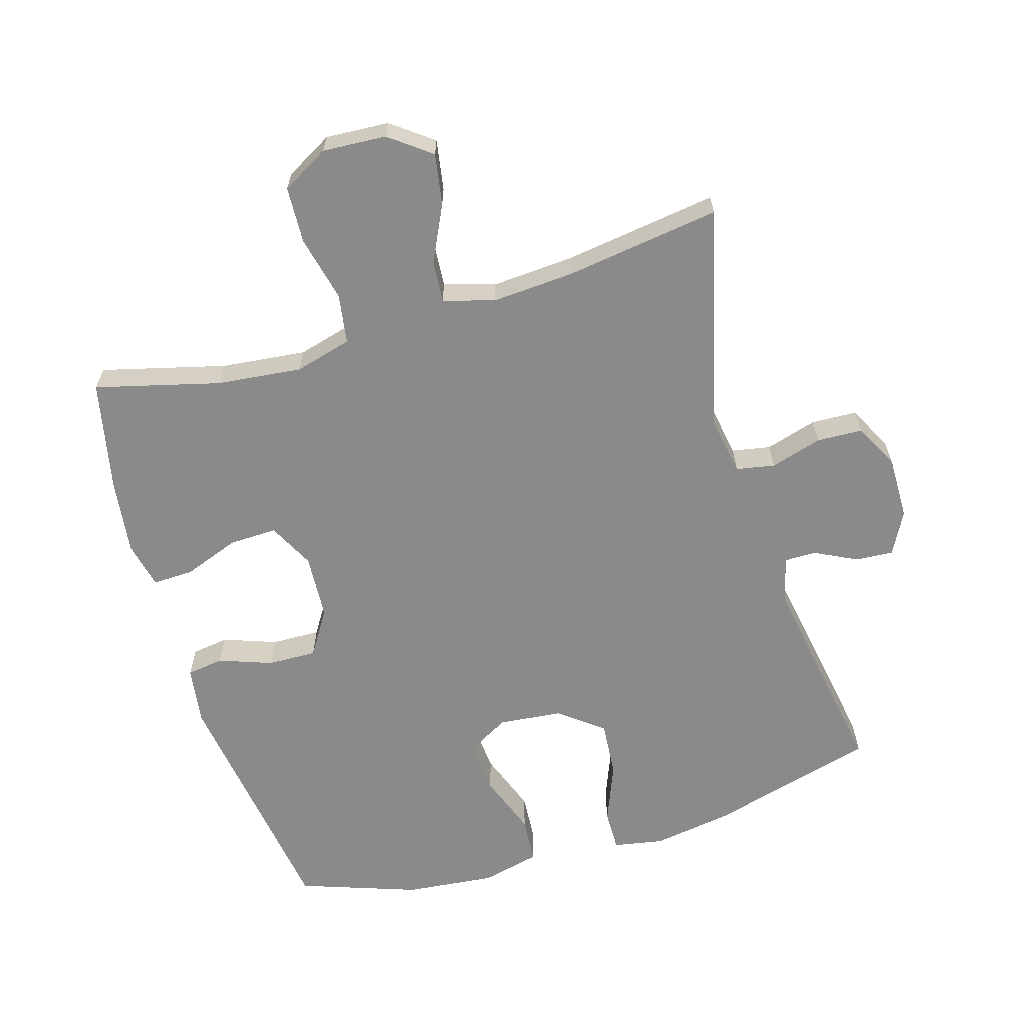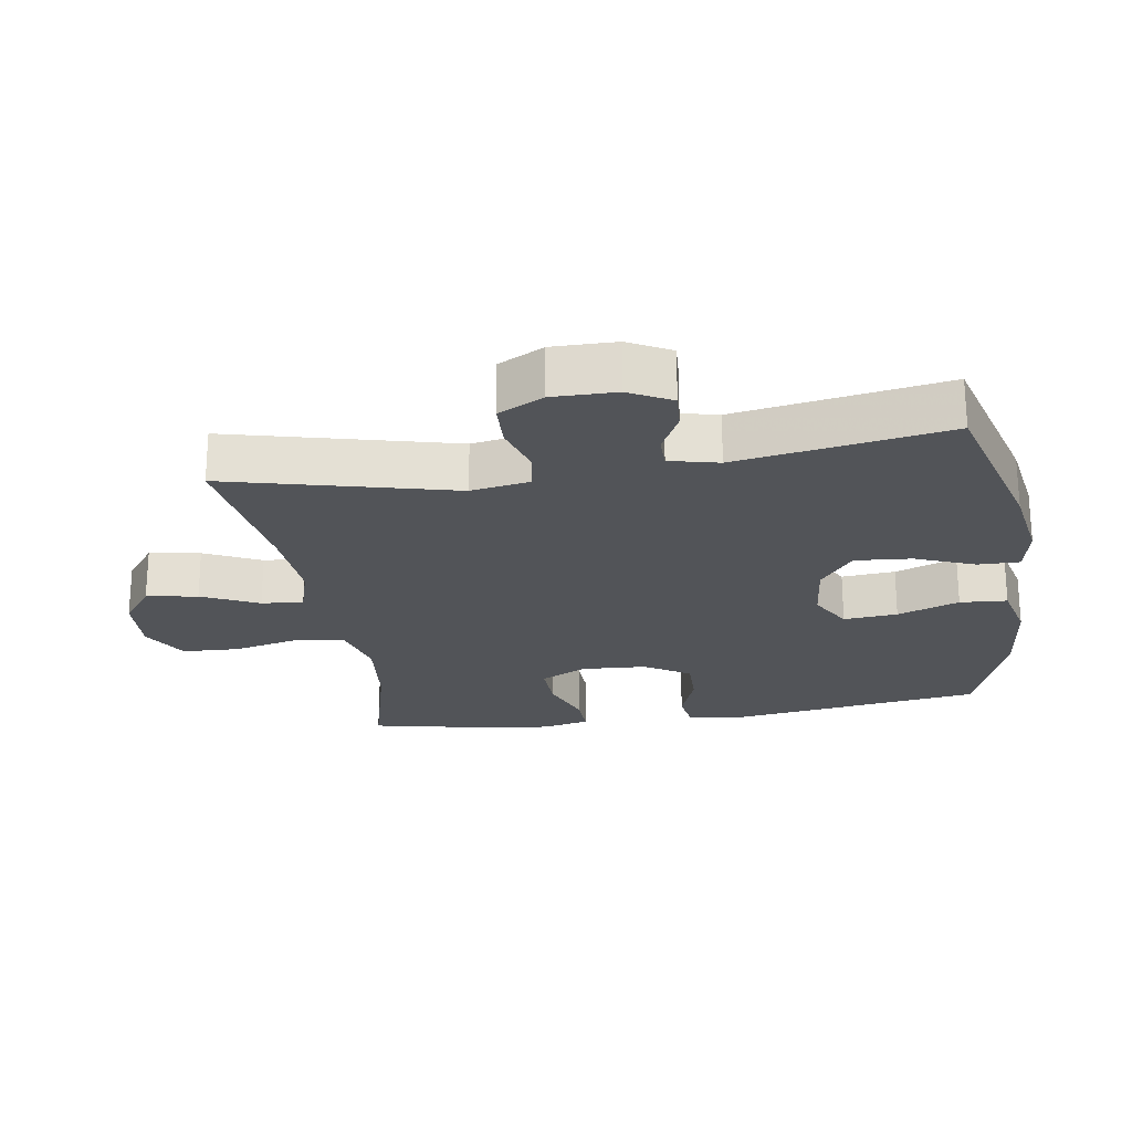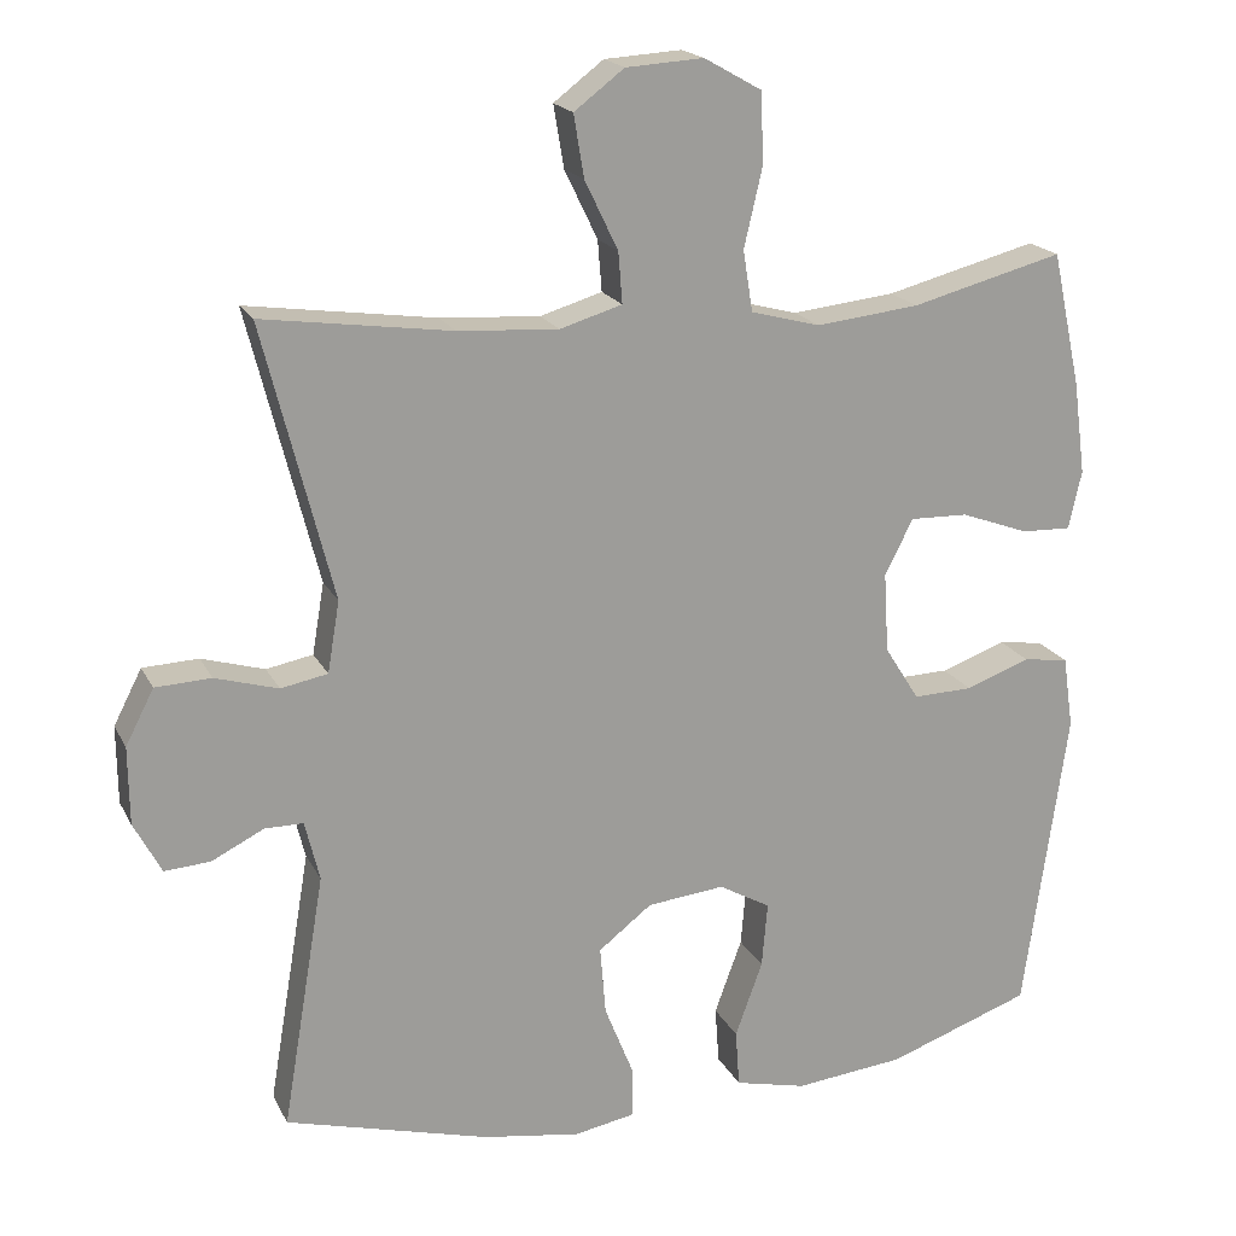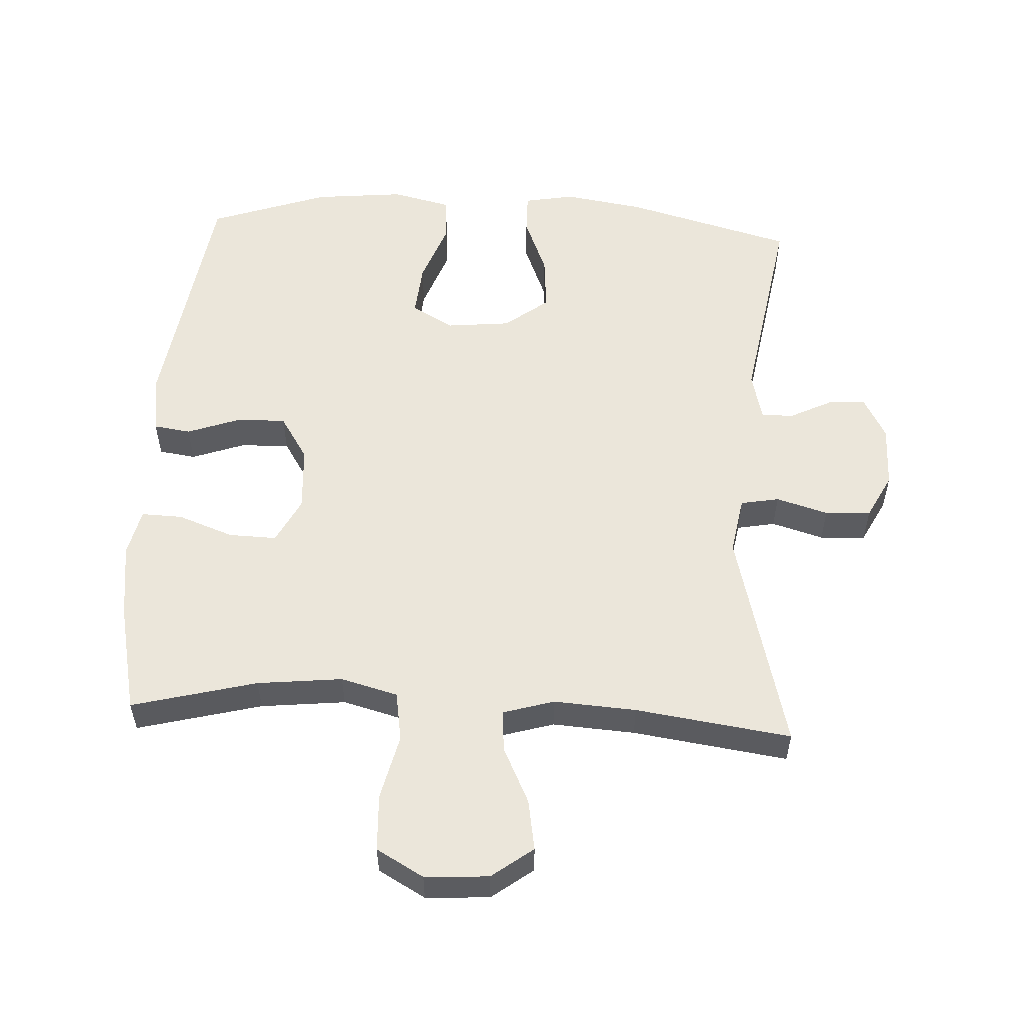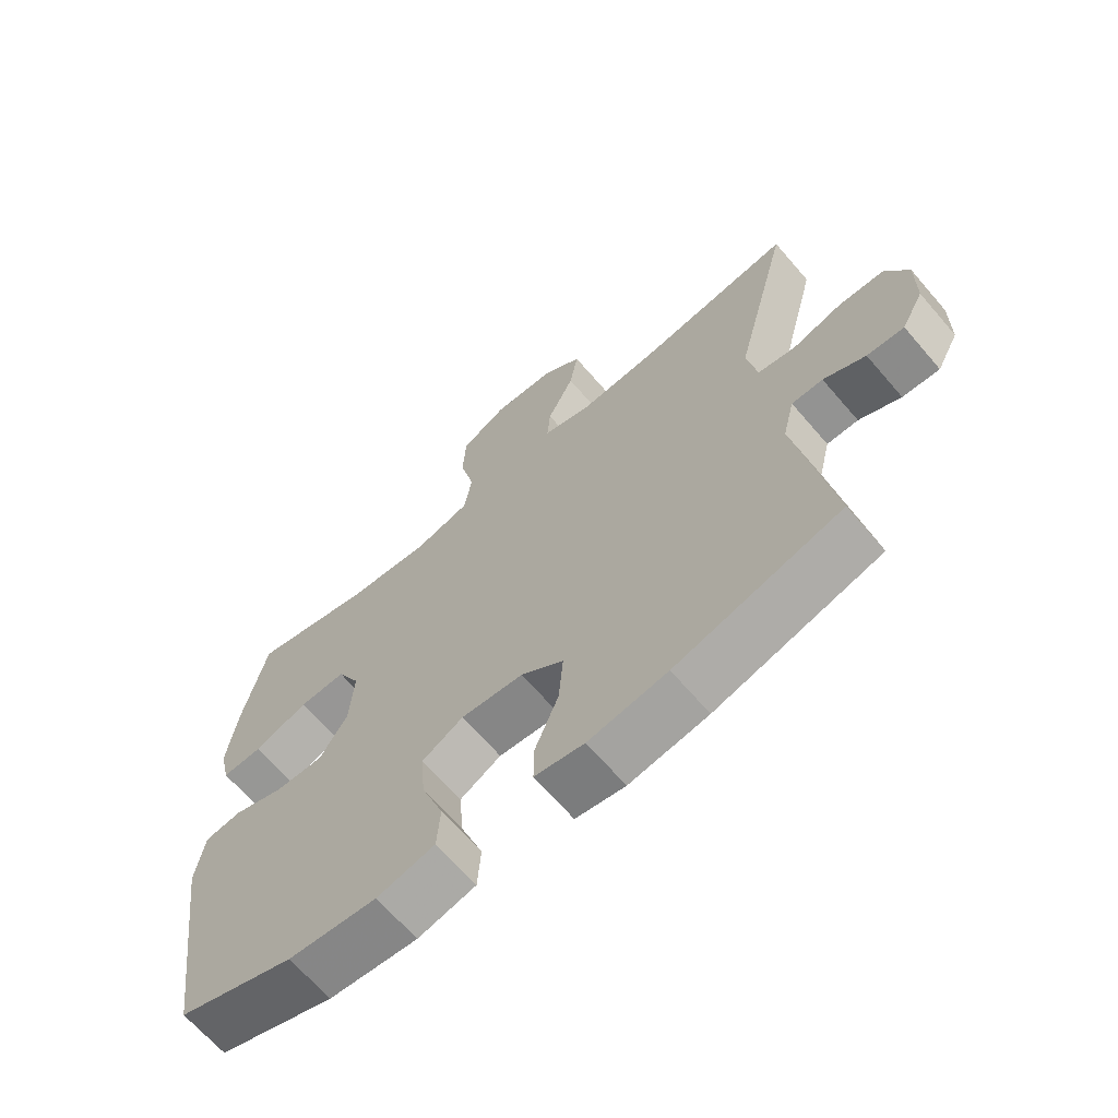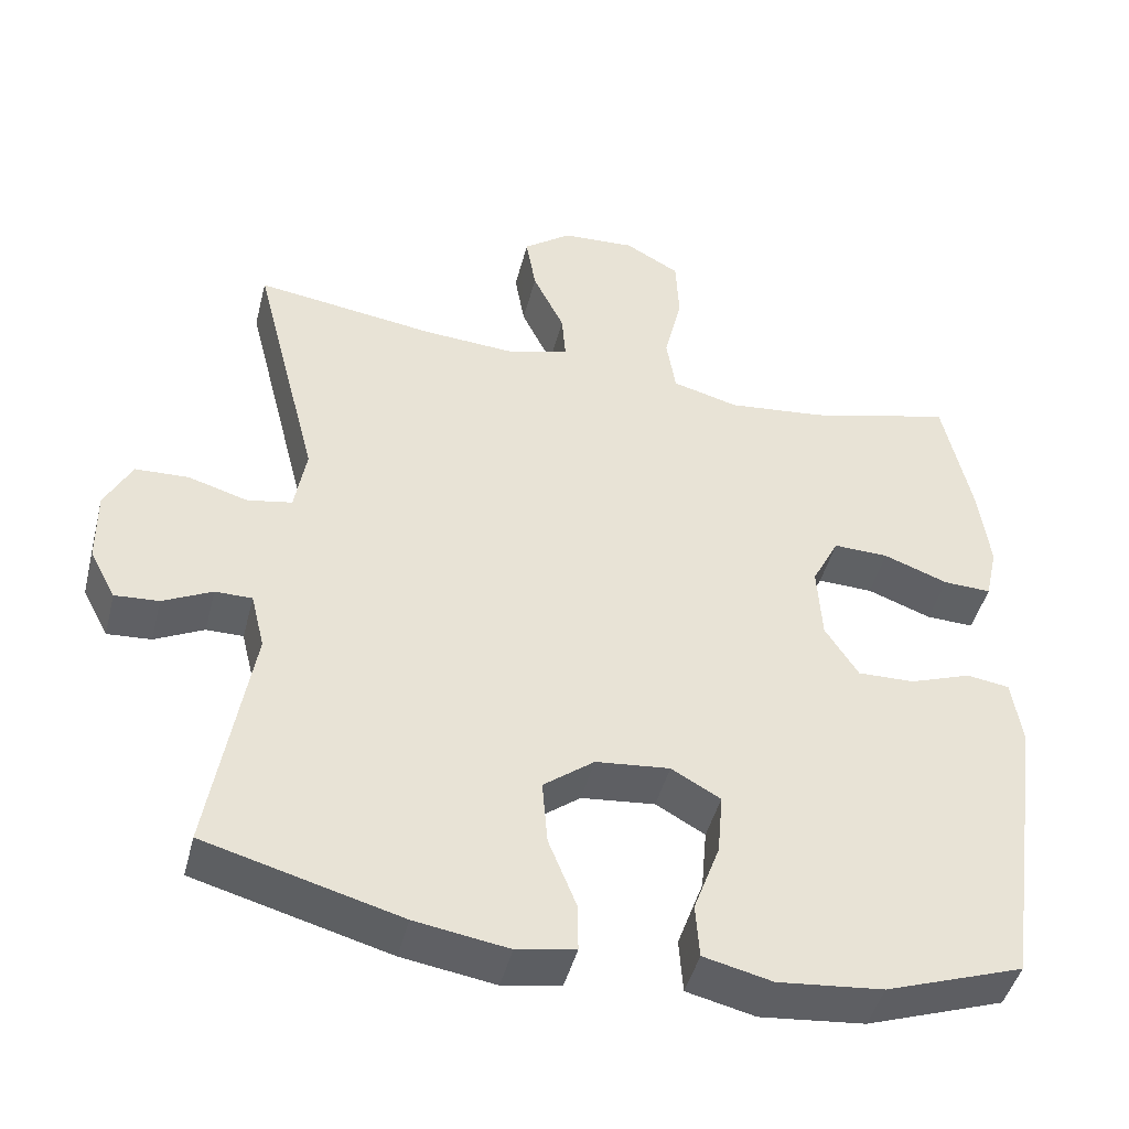
<metadata>
{"format":"obj","ext":"obj","renderer":"f3d","projection":"perspective","resolution":1024,"background":"white","views":[{"elev":-63.4,"azim":16.7,"up":"+Y"},{"elev":-23.0,"azim":99.1,"up":"+Y"},{"elev":19.0,"azim":159.8,"up":"+Z"},{"elev":54.8,"azim":3.1,"up":"+Y"},{"elev":-66.7,"azim":40.7,"up":"+Z"},{"elev":-45.5,"azim":165.8,"up":"+Z"}]}
</metadata>
<code>
v -0.5 0.07 -0.5
v -0.554 0.07 -0.12
v -0.541 0.07 -0.031
v -0.485 0.07 -0.023
v -0.405 0.07 -0.052
v -0.331 0.07 -0.054
v -0.288 0.07 0.014
v -0.282 0.07 0.113
v -0.317 0.07 0.182
v -0.389 0.07 0.18
v -0.473 0.07 0.149
v -0.535 0.07 0.147
v -0.551 0.07 0.219
v -0.536 0.07 0.333
v -0.5 0.07 0.5
v -0.312 0.07 0.451
v -0.184 0.07 0.437
v -0.098 0.07 0.46
v -0.086 0.07 0.535
v -0.109 0.07 0.634
v -0.105 0.07 0.72
v -0.034 0.07 0.76
v 0.062 0.07 0.754
v 0.124 0.07 0.707
v 0.111 0.07 0.63
v 0.07 0.07 0.545
v 0.065 0.07 0.482
v 0.142 0.07 0.459
v 0.266 0.07 0.467
v 0.5 0.07 0.5
v 0.414 0.07 0.161
v 0.429 0.07 0.073
v 0.487 0.07 0.062
v 0.565 0.07 0.085
v 0.634 0.07 0.082
v 0.669 0.07 0.014
v 0.668 0.07 -0.082
v 0.634 0.07 -0.146
v 0.577 0.07 -0.142
v 0.513 0.07 -0.11
v 0.465 0.07 -0.11
v 0.447 0.07 -0.184
v 0.5 0.07 -0.5
v 0.247 0.07 -0.569
v 0.126 0.07 -0.588
v 0.05 0.07 -0.574
v 0.051 0.07 -0.511
v 0.087 0.07 -0.421
v 0.094 0.07 -0.336
v 0.028 0.07 -0.285
v -0.068 0.07 -0.275
v -0.132 0.07 -0.311
v -0.125 0.07 -0.392
v -0.091 0.07 -0.485
v -0.096 0.07 -0.556
v -0.185 0.07 -0.577
v -0.321 0.07 -0.563
v -0.5 0 -0.5
v -0.554 0 -0.12
v -0.541 0 -0.031
v -0.485 0 -0.023
v -0.405 0 -0.052
v -0.331 0 -0.054
v -0.288 0 0.014
v -0.282 0 0.113
v -0.317 0 0.182
v -0.389 0 0.18
v -0.473 0 0.149
v -0.535 0 0.147
v -0.551 0 0.219
v -0.536 0 0.333
v -0.5 0 0.5
v -0.312 0 0.451
v -0.184 0 0.437
v -0.098 0 0.46
v -0.086 0 0.535
v -0.109 0 0.634
v -0.105 0 0.72
v -0.034 0 0.76
v 0.062 0 0.754
v 0.124 0 0.707
v 0.111 0 0.63
v 0.07 0 0.545
v 0.065 0 0.482
v 0.142 0 0.459
v 0.266 0 0.467
v 0.5 0 0.5
v 0.414 0 0.161
v 0.429 0 0.073
v 0.487 0 0.062
v 0.565 0 0.085
v 0.634 0 0.082
v 0.669 0 0.014
v 0.668 0 -0.082
v 0.634 0 -0.146
v 0.577 0 -0.142
v 0.513 0 -0.11
v 0.465 0 -0.11
v 0.447 0 -0.184
v 0.5 0 -0.5
v 0.247 0 -0.569
v 0.126 0 -0.588
v 0.05 0 -0.574
v 0.051 0 -0.511
v 0.087 0 -0.421
v 0.094 0 -0.336
v 0.028 0 -0.285
v -0.068 0 -0.275
v -0.132 0 -0.311
v -0.125 0 -0.392
v -0.091 0 -0.485
v -0.096 0 -0.556
v -0.185 0 -0.577
v -0.321 0 -0.563
f 3 4 5
f 2 3 5
f 1 2 5
f 57 1 5
f 56 57 5
f 55 56 5
f 54 55 5
f 53 54 5
f 52 53 5 6
f 51 52 6 7
f 50 51 7 8
f 49 50 8 9
f 46 47 48
f 45 46 48
f 44 45 48
f 43 44 48
f 42 43 48
f 41 42 48 49
f 38 39 40
f 37 38 40
f 36 37 40
f 35 36 40
f 34 35 40
f 33 34 40
f 32 33 40 41
f 29 30 31
f 28 29 31 32
f 41 49 9
f 32 41 9
f 28 32 9
f 27 28 9
f 24 25 26
f 23 24 26
f 22 23 26
f 21 22 26
f 20 21 26
f 19 20 26
f 14 15 16
f 13 14 16
f 12 13 16
f 11 12 16
f 10 11 16
f 10 16 17
f 9 10 17 18
f 18 19 26 27
f 9 18 27
f 62 61 60
f 62 60 59
f 62 59 58
f 62 58 114
f 62 114 113
f 62 113 112
f 62 112 111
f 62 111 110
f 63 62 110 109
f 64 63 109 108
f 65 64 108 107
f 66 65 107 106
f 105 104 103
f 105 103 102
f 105 102 101
f 105 101 100
f 105 100 99
f 106 105 99 98
f 97 96 95
f 97 95 94
f 97 94 93
f 97 93 92
f 97 92 91
f 97 91 90
f 98 97 90 89
f 88 87 86
f 89 88 86 85
f 66 106 98
f 66 98 89
f 66 89 85
f 66 85 84
f 83 82 81
f 83 81 80
f 83 80 79
f 83 79 78
f 83 78 77
f 83 77 76
f 73 72 71
f 73 71 70
f 73 70 69
f 73 69 68
f 73 68 67
f 74 73 67
f 75 74 67 66
f 84 83 76 75
f 84 75 66
f 1 58 59 2
f 2 59 60 3
f 3 60 61 4
f 4 61 62 5
f 5 62 63 6
f 6 63 64 7
f 7 64 65 8
f 8 65 66 9
f 9 66 67 10
f 10 67 68 11
f 11 68 69 12
f 12 69 70 13
f 13 70 71 14
f 14 71 72 15
f 15 72 73 16
f 16 73 74 17
f 17 74 75 18
f 18 75 76 19
f 19 76 77 20
f 20 77 78 21
f 21 78 79 22
f 22 79 80 23
f 23 80 81 24
f 24 81 82 25
f 25 82 83 26
f 26 83 84 27
f 27 84 85 28
f 28 85 86 29
f 29 86 87 30
f 30 87 88 31
f 31 88 89 32
f 32 89 90 33
f 33 90 91 34
f 34 91 92 35
f 35 92 93 36
f 36 93 94 37
f 37 94 95 38
f 38 95 96 39
f 39 96 97 40
f 40 97 98 41
f 41 98 99 42
f 42 99 100 43
f 43 100 101 44
f 44 101 102 45
f 45 102 103 46
f 46 103 104 47
f 47 104 105 48
f 48 105 106 49
f 49 106 107 50
f 50 107 108 51
f 51 108 109 52
f 52 109 110 53
f 53 110 111 54
f 54 111 112 55
f 55 112 113 56
f 56 113 114 57
f 57 114 58 1

</code>
